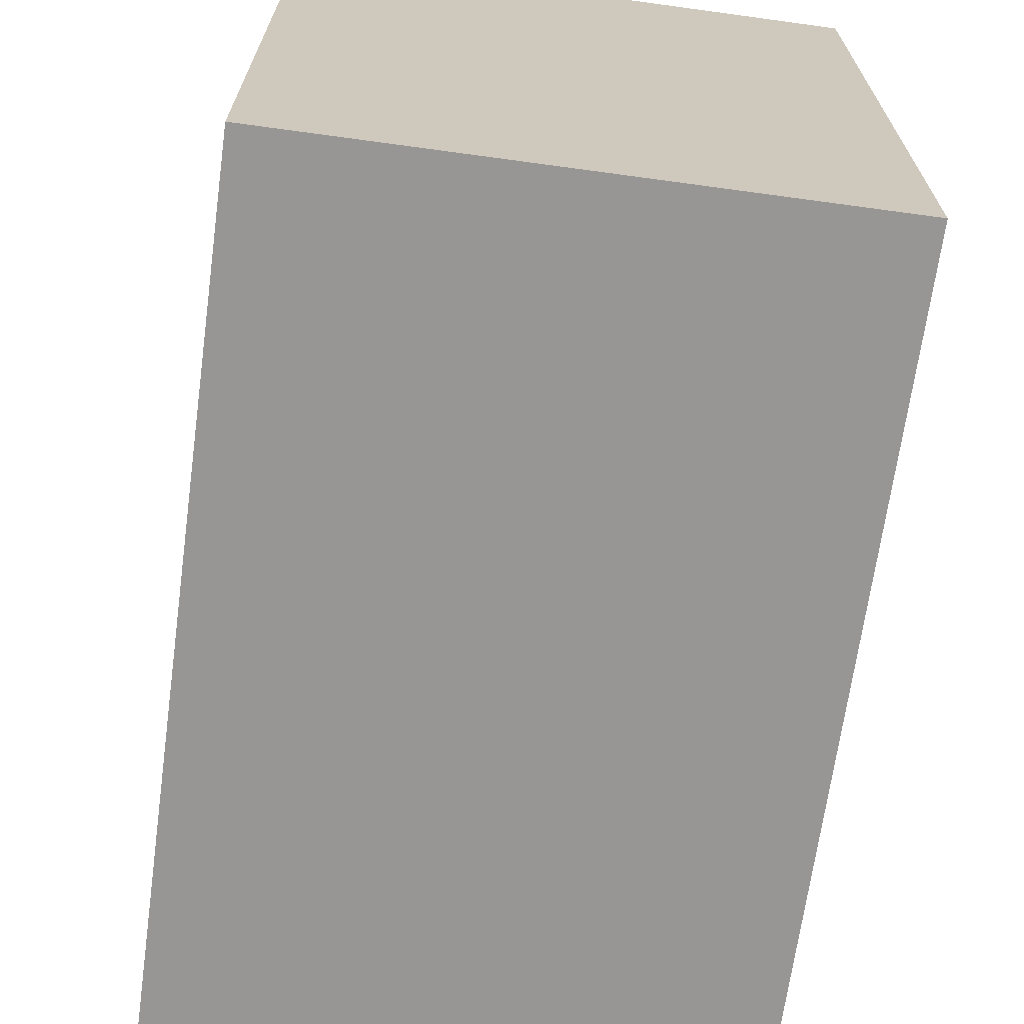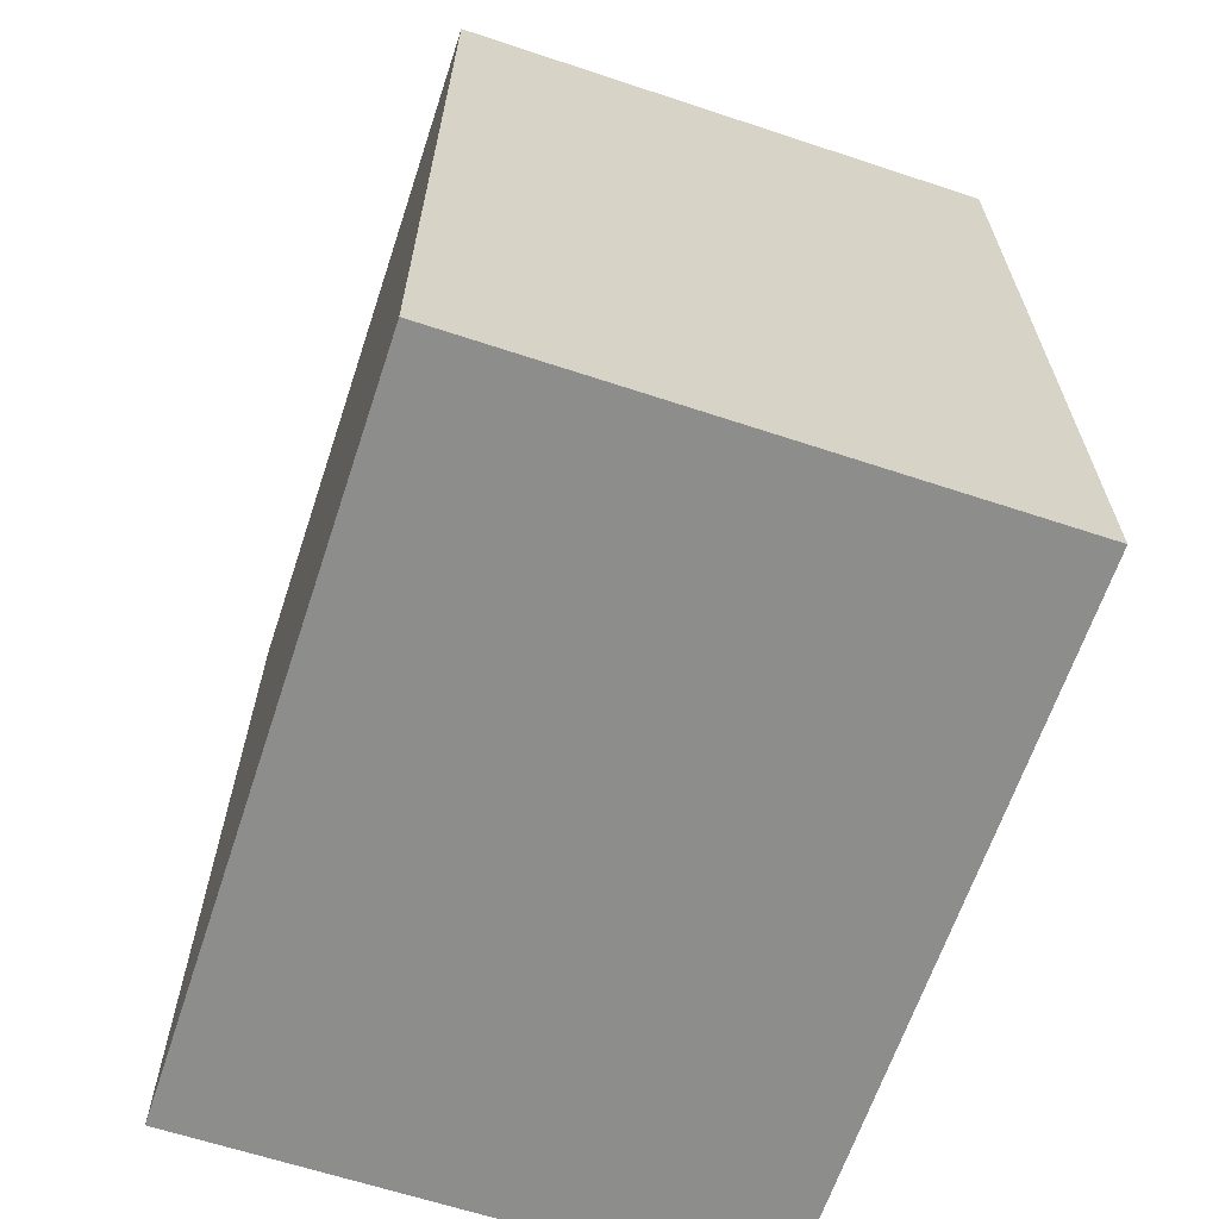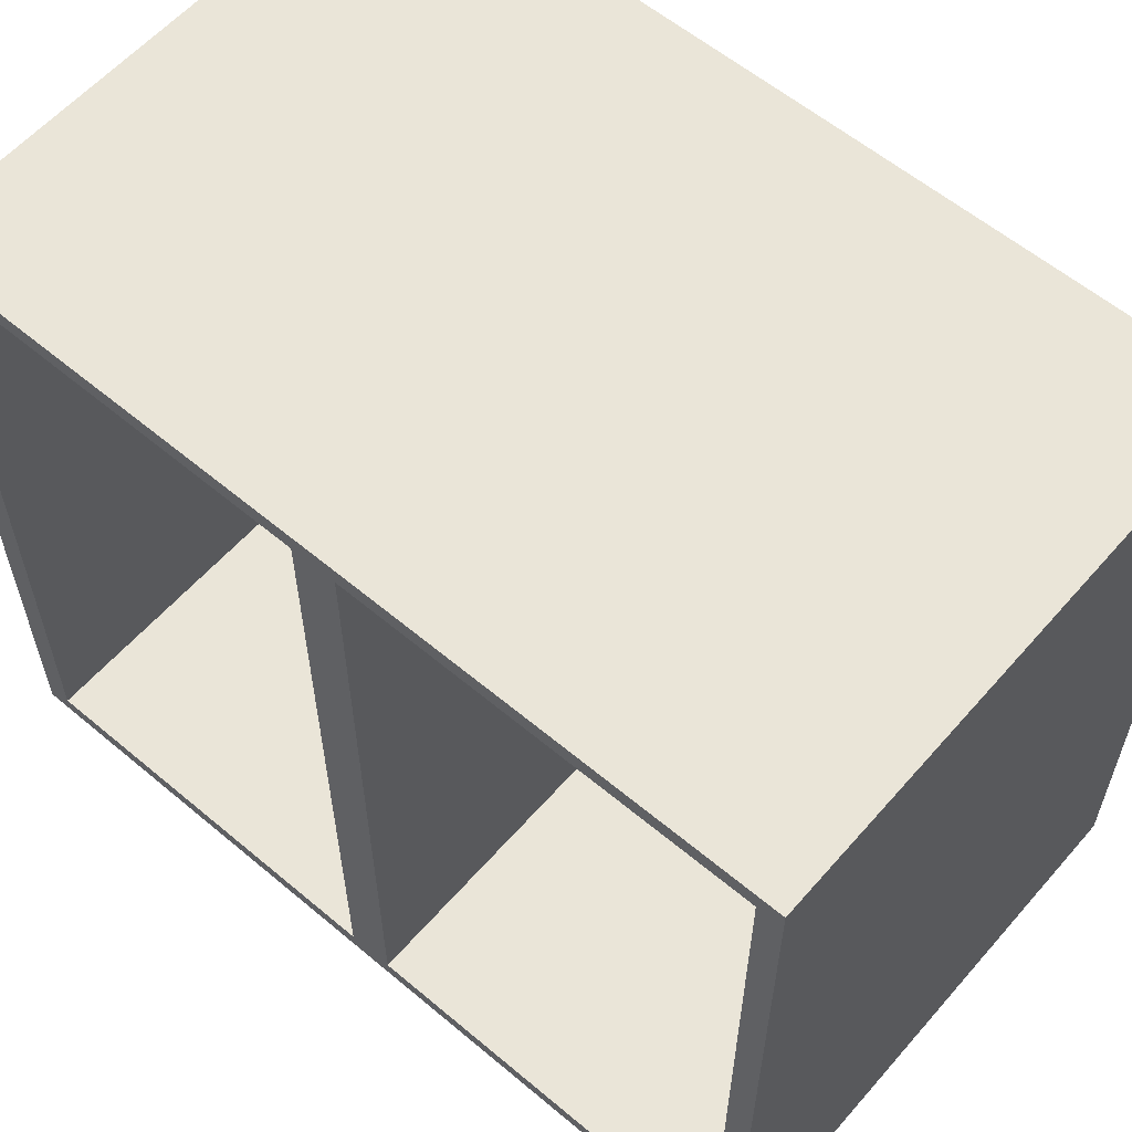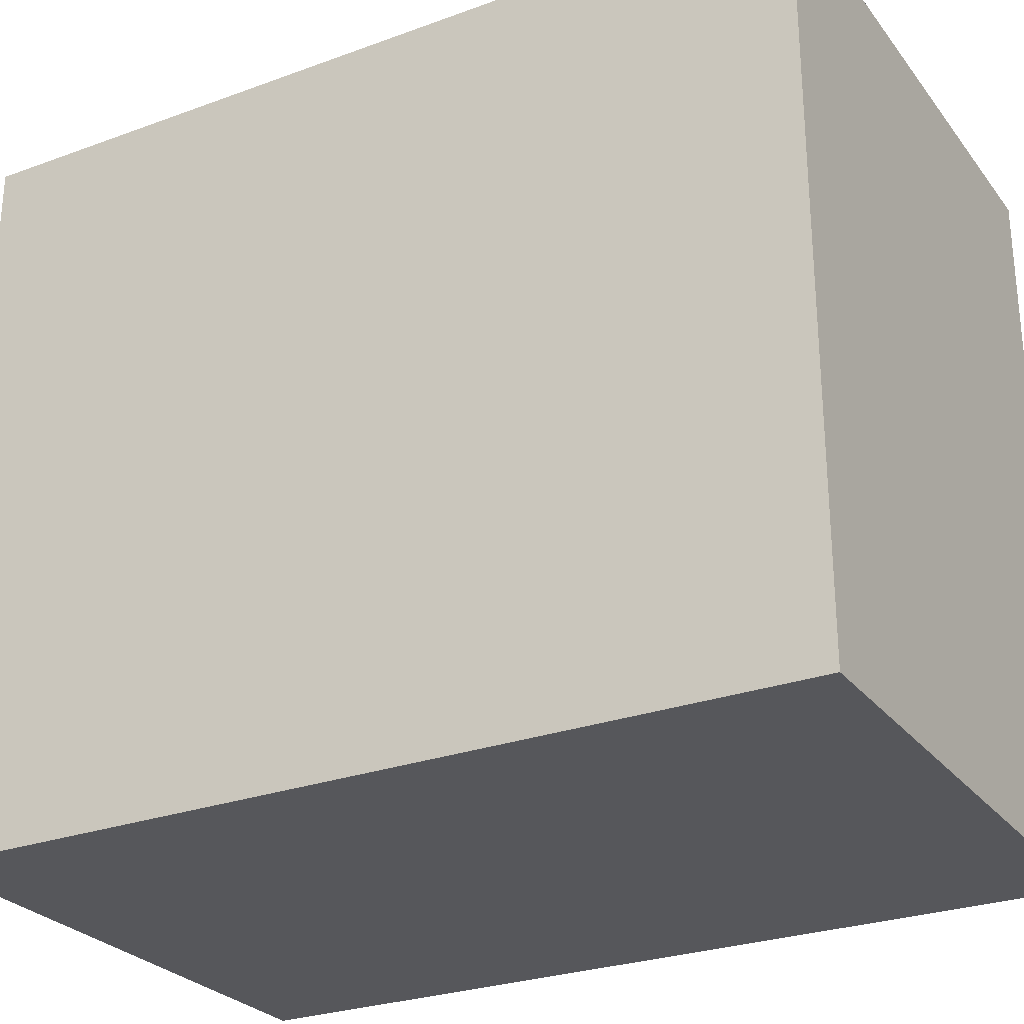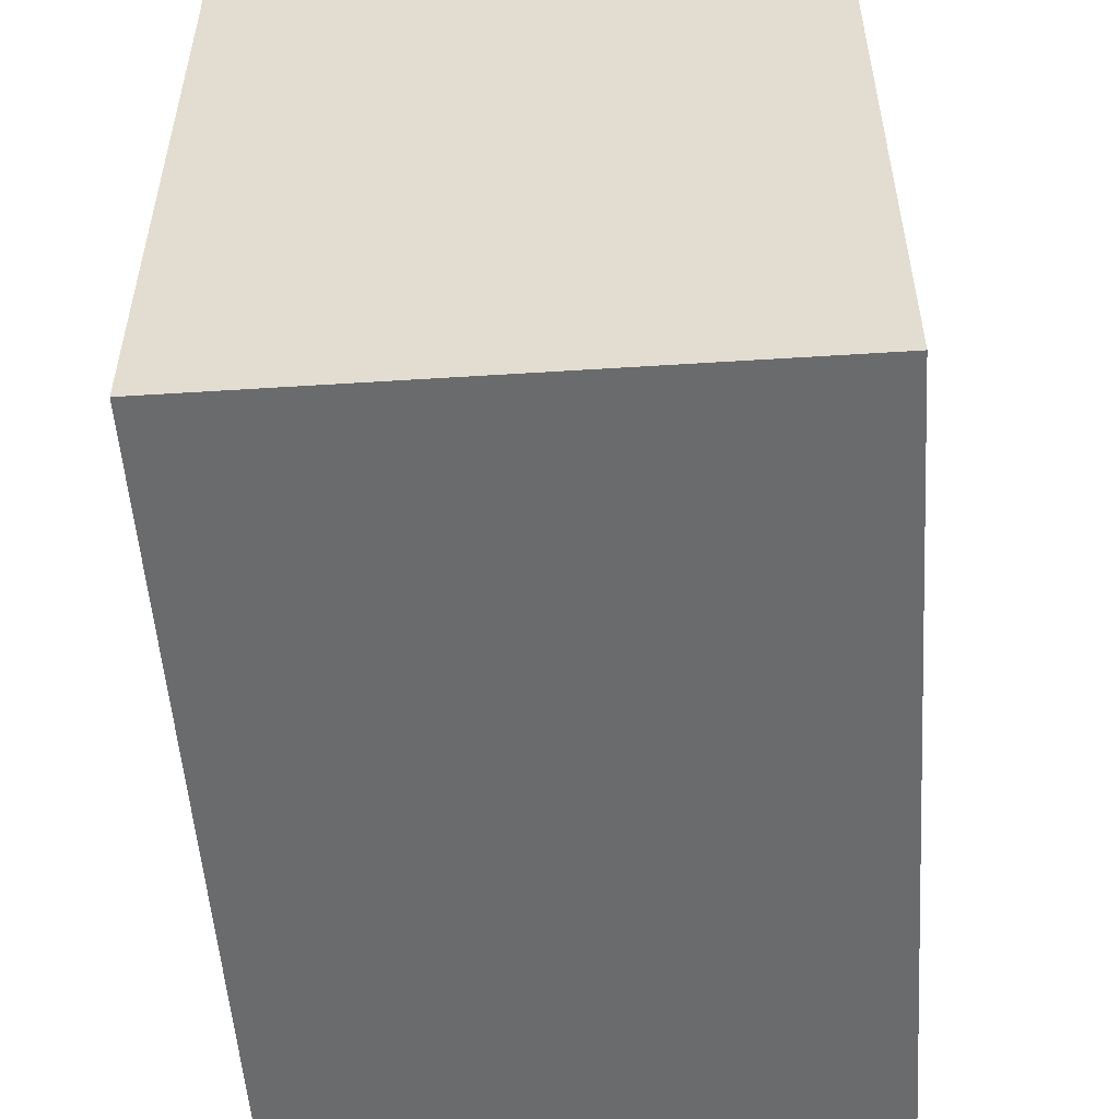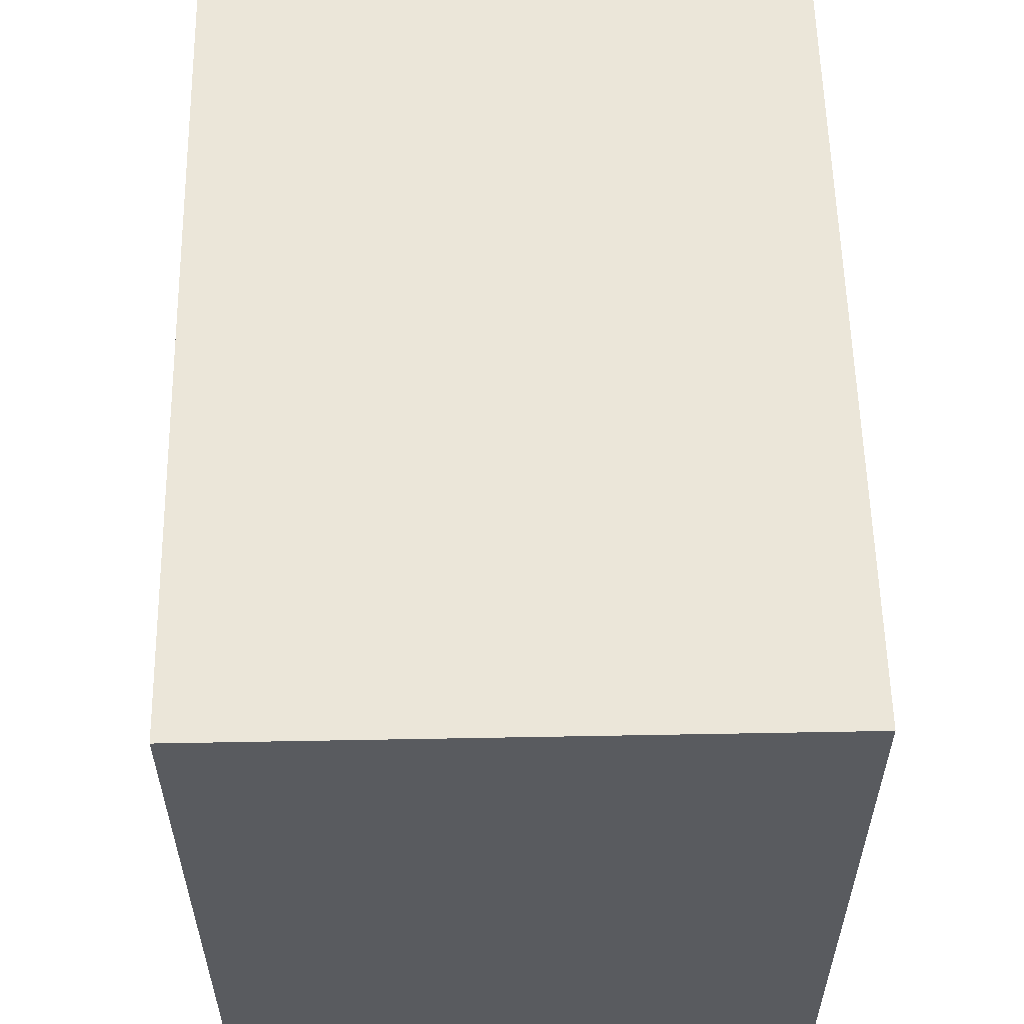
<metadata>
{"format":"obj","ext":"obj","renderer":"f3d","projection":"perspective","resolution":1024,"background":"white","views":[{"elev":-68.0,"azim":172.2,"up":"+Z"},{"elev":-64.4,"azim":-18.4,"up":"+Y"},{"elev":59.0,"azim":130.8,"up":"+Z"},{"elev":-27.3,"azim":-60.6,"up":"+Z"},{"elev":-53.2,"azim":3.9,"up":"+Z"},{"elev":57.5,"azim":178.9,"up":"+Z"}]}
</metadata>
<code>
o Cubo.011_Cubo.014
v -8.252 -12.84 -10.89
v -8.252 12.84 -10.89
v 8.252 -12.84 -10.89
v 8.252 12.84 -10.89
v -8.252 -12.84 10.89
v -8.252 12.84 10.89
v 8.252 -12.84 10.89
v 8.252 12.84 10.89
v -8.252 12.13 -10.89
v 8.252 12.13 -10.89
v 8.252 12.13 10.89
v -8.252 12.13 10.89
v 8.252 -12.09 -10.89
v 8.252 -12.09 10.89
v -8.252 -12.09 10.89
v -8.252 -12.09 -10.89
v 8.252 -12.84 10.38
v 8.252 12.84 10.38
v -8.252 -12.84 10.38
v -8.252 12.84 10.38
v -8.252 12.13 10.38
v 8.252 12.13 10.38
v 8.252 -12.09 10.38
v -8.252 -12.09 10.38
v 8.252 -12.84 -10.38
v -8.252 12.84 -10.38
v -8.252 12.13 -10.38
v -8.252 -12.09 -10.38
v 8.252 12.84 -10.38
v -8.252 -12.84 -10.38
v 8.252 12.13 -10.38
v 8.252 -12.09 -10.38
v -8.252 0.6082 -10.89
v 8.252 0.6082 -10.89
v 8.252 0.6082 10.89
v -8.252 0.6082 10.89
v 8.252 0.6082 10.38
v -8.252 0.6082 10.38
v 8.252 0.6082 -10.38
v -8.252 0.6082 -10.38
v 8.252 -0.6866 -10.89
v 8.252 -0.6866 10.89
v -8.252 -0.6866 10.89
v 8.252 -0.6866 10.38
v -8.252 -0.6866 10.38
v 8.252 -0.6866 -10.38
v -8.252 -0.6866 -10.38
v -8.252 -0.6866 -10.89
v -8.246 12.13 -10.38
v -8.246 12.13 10.38
v -8.246 -12.09 -10.38
v -8.246 -12.09 10.38
v -8.246 -0.6866 10.38
v -8.246 -0.6866 -10.38
v -8.246 0.6082 10.38
v -8.246 0.6082 -10.38
f 9 2 4 10
f 22 18 8 11
f 11 8 6 12
f 27 26 2 9
f 17 7 5 19
f 29 4 2 26
f 40 27 9 33
f 35 11 12 36
f 37 22 11 35
f 33 9 10 34
f 1 16 13 3
f 17 23 14 7
f 7 14 15 5
f 30 28 16 1
f 5 15 24 19
f 25 32 23 17
f 37 39 56 55
f 36 12 21 38
f 8 18 20 6
f 25 17 19 30
f 12 6 20 21
f 31 29 18 22
f 10 4 29 31
f 3 25 30 1
f 34 10 31 39
f 3 13 32 25
f 19 24 28 30
f 38 21 27 40
f 18 29 26 20
f 21 20 26 27
f 45 38 40 47
f 41 34 39 46
f 43 36 38 45
f 46 39 37 44
f 48 33 34 41
f 44 37 35 42
f 42 35 36 43
f 47 40 33 48
f 28 47 48 16
f 14 42 43 15
f 23 44 42 14
f 16 48 41 13
f 22 37 55 50
f 15 43 45 24
f 13 41 46 32
f 24 45 47 28
f 56 49 50 55
f 51 54 53 52
f 44 23 52 53
f 23 32 51 52
f 32 46 54 51
f 46 44 53 54
f 39 31 49 56
f 31 22 50 49

</code>
